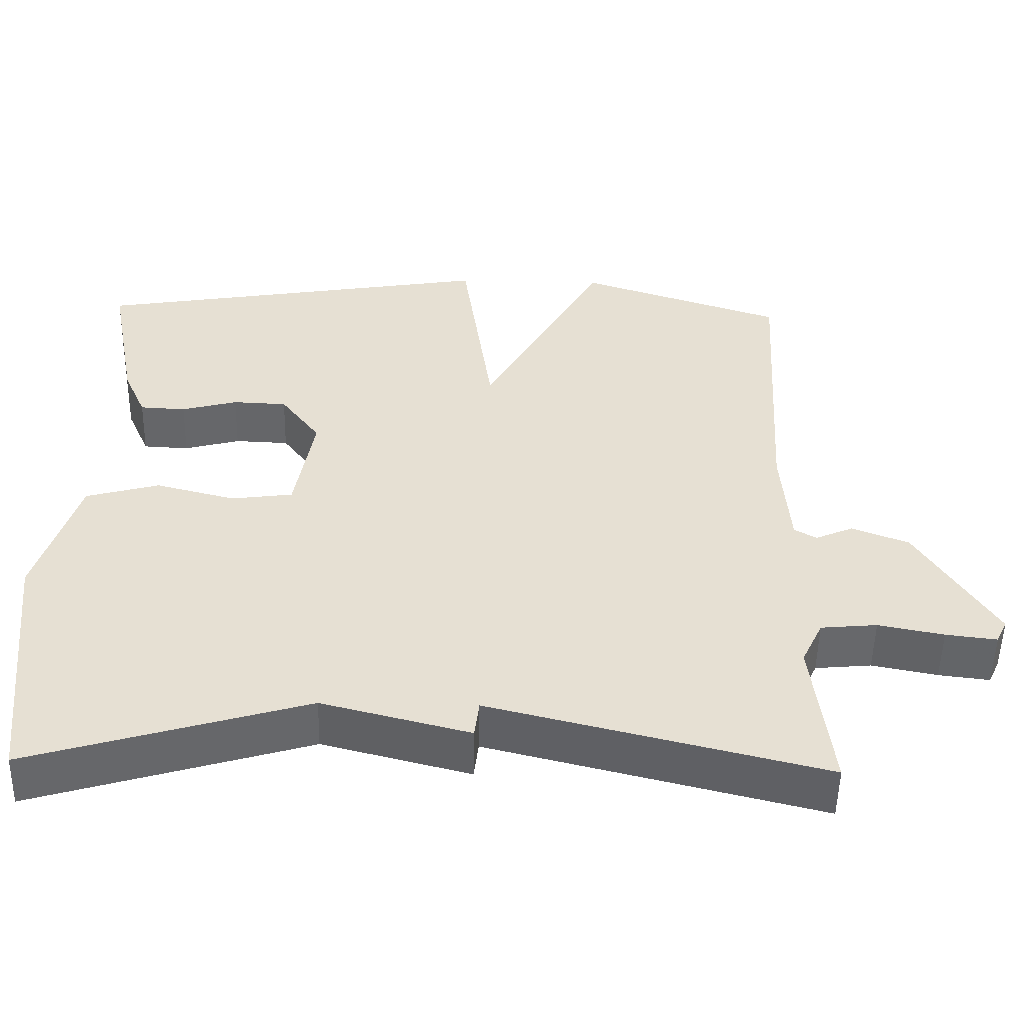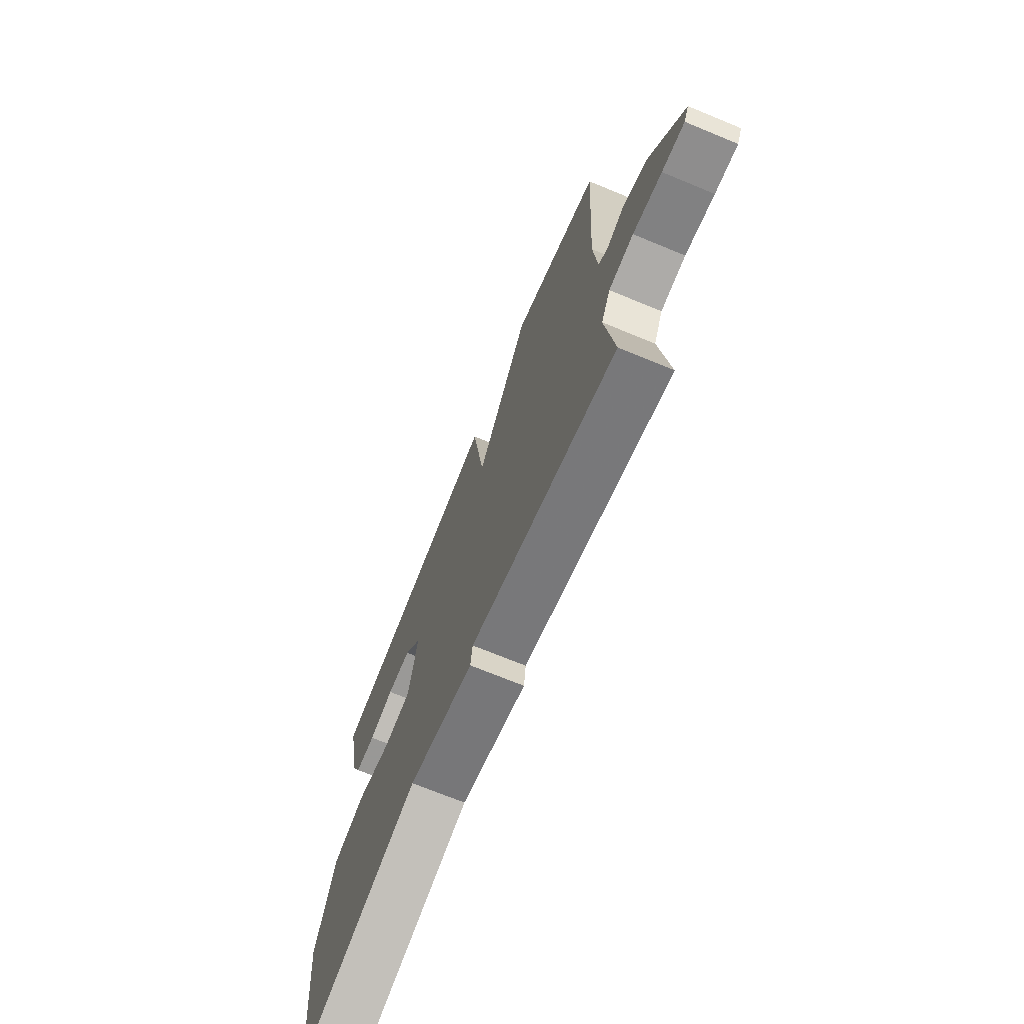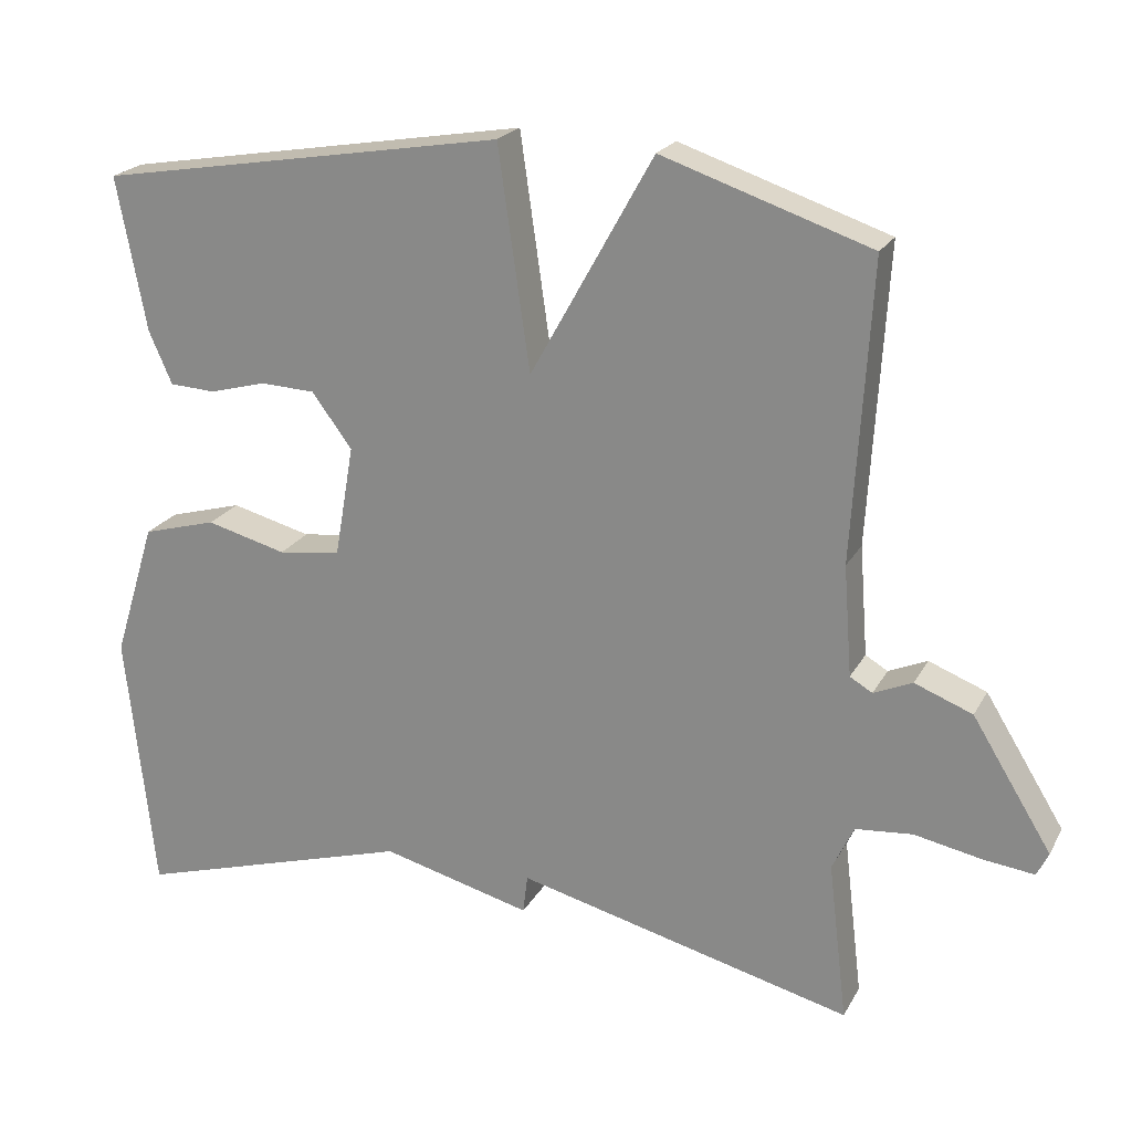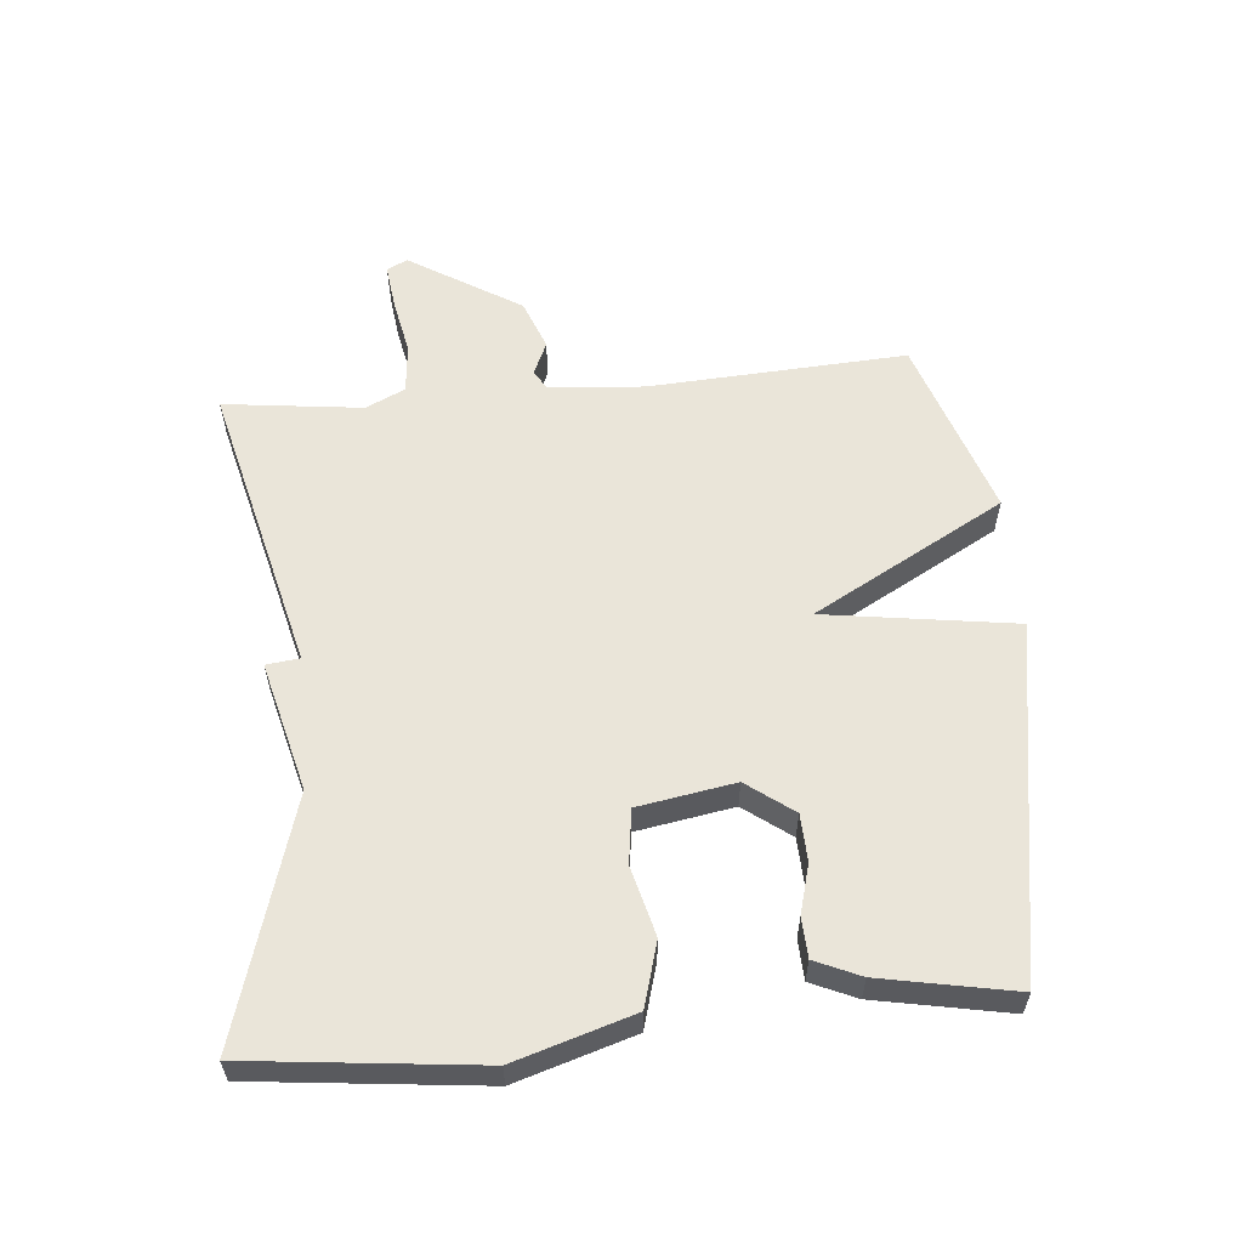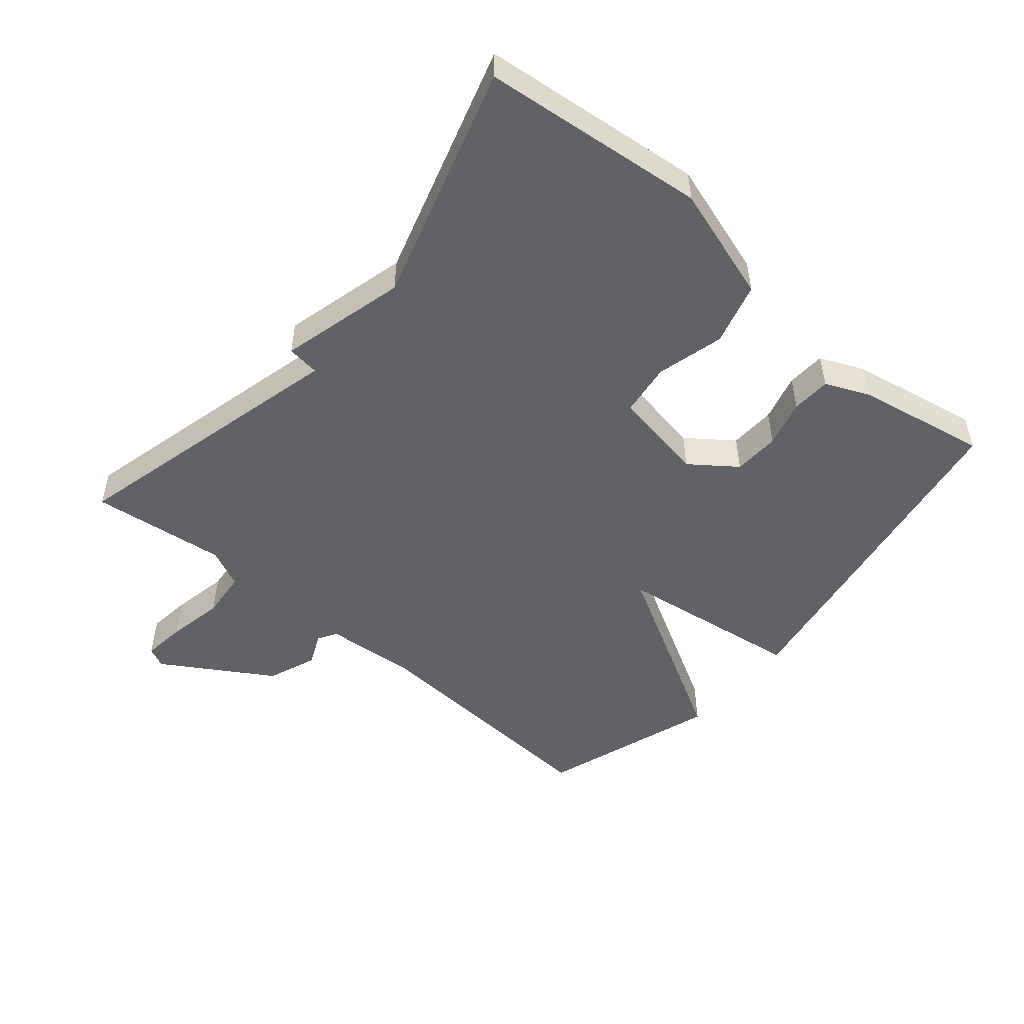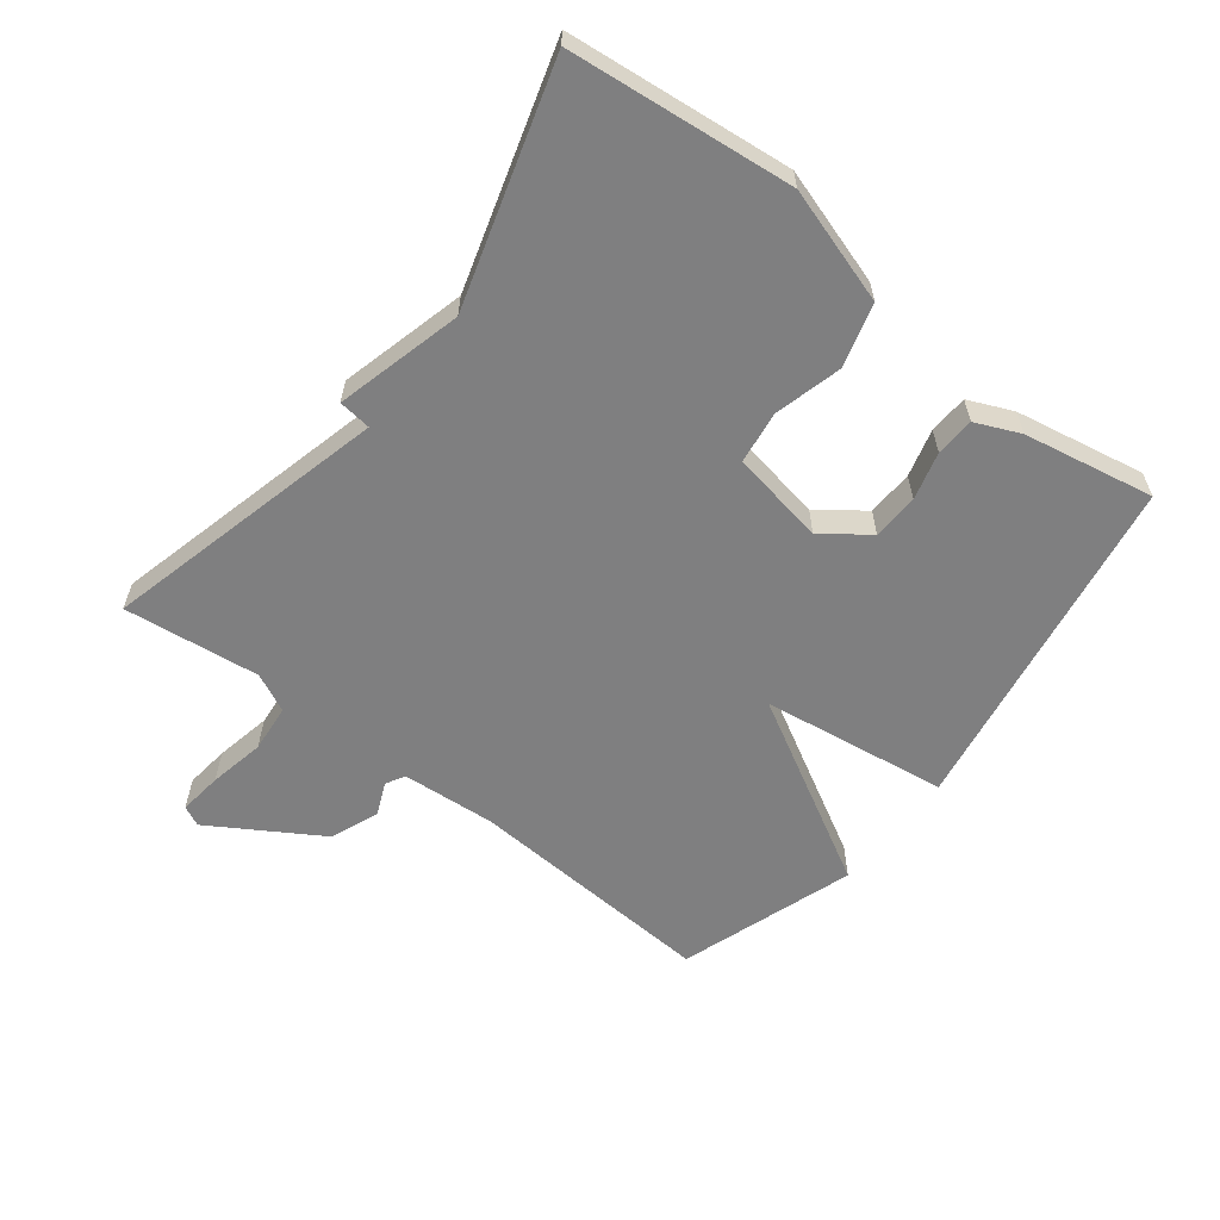
<metadata>
{"format":"obj","ext":"obj","renderer":"f3d","projection":"perspective","resolution":1024,"background":"white","views":[{"elev":-52.1,"azim":-1.2,"up":"+Z"},{"elev":-71.3,"azim":67.6,"up":"+Z"},{"elev":21.7,"azim":21.9,"up":"+Z"},{"elev":58.3,"azim":-95.1,"up":"+Y"},{"elev":-50.5,"azim":-130.3,"up":"+Y"},{"elev":-59.8,"azim":-127.9,"up":"+Y"}]}
</metadata>
<code>
v 0.5 0.07 0.5
v 0.477 0.07 0.114
v 0.488 0.07 -0.029
v 0.517 0.07 -0.046
v 0.567 0.07 -0.024
v 0.642 0.07 -0.053
v 0.745 0.07 -0.22
v 0.73 0.07 -0.251
v 0.663 0.07 -0.243
v 0.577 0.07 -0.226
v 0.503 0.07 -0.233
v 0.475 0.07 -0.292
v 0.5 0.07 -0.5
v 0.063 0.07 -0.391
v 0.057 0.07 -0.441
v -0.137 0.07 -0.391
v -0.5 0.07 -0.5
v -0.537 0.07 -0.157
v -0.482 0.07 0.02
v -0.386 0.07 0.047
v -0.282 0.07 0.02
v -0.201 0.07 0.031
v -0.176 0.07 0.176
v -0.228 0.07 0.246
v -0.299 0.07 0.249
v -0.372 0.07 0.229
v -0.432 0.07 0.232
v -0.462 0.07 0.3
v -0.5 0.07 0.5
v 0.03 0.07 0.59
v 0.071 0.07 0.304
v 0.23 0.07 0.59
v 0.5 0 0.5
v 0.477 0 0.114
v 0.488 0 -0.029
v 0.517 0 -0.046
v 0.567 0 -0.024
v 0.642 0 -0.053
v 0.745 0 -0.22
v 0.73 0 -0.251
v 0.663 0 -0.243
v 0.577 0 -0.226
v 0.503 0 -0.233
v 0.475 0 -0.292
v 0.5 0 -0.5
v 0.063 0 -0.391
v 0.057 0 -0.441
v -0.137 0 -0.391
v -0.5 0 -0.5
v -0.537 0 -0.157
v -0.482 0 0.02
v -0.386 0 0.047
v -0.282 0 0.02
v -0.201 0 0.031
v -0.176 0 0.176
v -0.228 0 0.246
v -0.299 0 0.249
v -0.372 0 0.229
v -0.432 0 0.232
v -0.462 0 0.3
v -0.5 0 0.5
v 0.03 0 0.59
v 0.071 0 0.304
v 0.23 0 0.59
f 31 32 1 2
f 29 30 31
f 28 29 31
f 27 28 31
f 25 26 27
f 25 27 31
f 24 25 31
f 31 2 3
f 24 31 3
f 23 24 3
f 19 20 21
f 18 19 21
f 17 18 21
f 16 17 21
f 16 21 22
f 15 16 22
f 14 15 22
f 14 22 23
f 13 14 23
f 12 13 23
f 8 9 10
f 7 8 10
f 6 7 10
f 5 6 10
f 4 5 10
f 4 10 11
f 11 12 23
f 4 11 23
f 3 4 23
f 34 33 64 63
f 63 62 61
f 63 61 60
f 63 60 59
f 59 58 57
f 63 59 57
f 63 57 56
f 35 34 63
f 35 63 56
f 35 56 55
f 53 52 51
f 53 51 50
f 53 50 49
f 53 49 48
f 54 53 48
f 54 48 47
f 54 47 46
f 55 54 46
f 55 46 45
f 55 45 44
f 42 41 40
f 42 40 39
f 42 39 38
f 42 38 37
f 42 37 36
f 43 42 36
f 55 44 43
f 55 43 36
f 55 36 35
f 1 33 34 2
f 2 34 35 3
f 3 35 36 4
f 4 36 37 5
f 5 37 38 6
f 6 38 39 7
f 7 39 40 8
f 8 40 41 9
f 9 41 42 10
f 10 42 43 11
f 11 43 44 12
f 12 44 45 13
f 13 45 46 14
f 14 46 47 15
f 15 47 48 16
f 16 48 49 17
f 17 49 50 18
f 18 50 51 19
f 19 51 52 20
f 20 52 53 21
f 21 53 54 22
f 22 54 55 23
f 23 55 56 24
f 24 56 57 25
f 25 57 58 26
f 26 58 59 27
f 27 59 60 28
f 28 60 61 29
f 29 61 62 30
f 30 62 63 31
f 31 63 64 32
f 32 64 33 1

</code>
